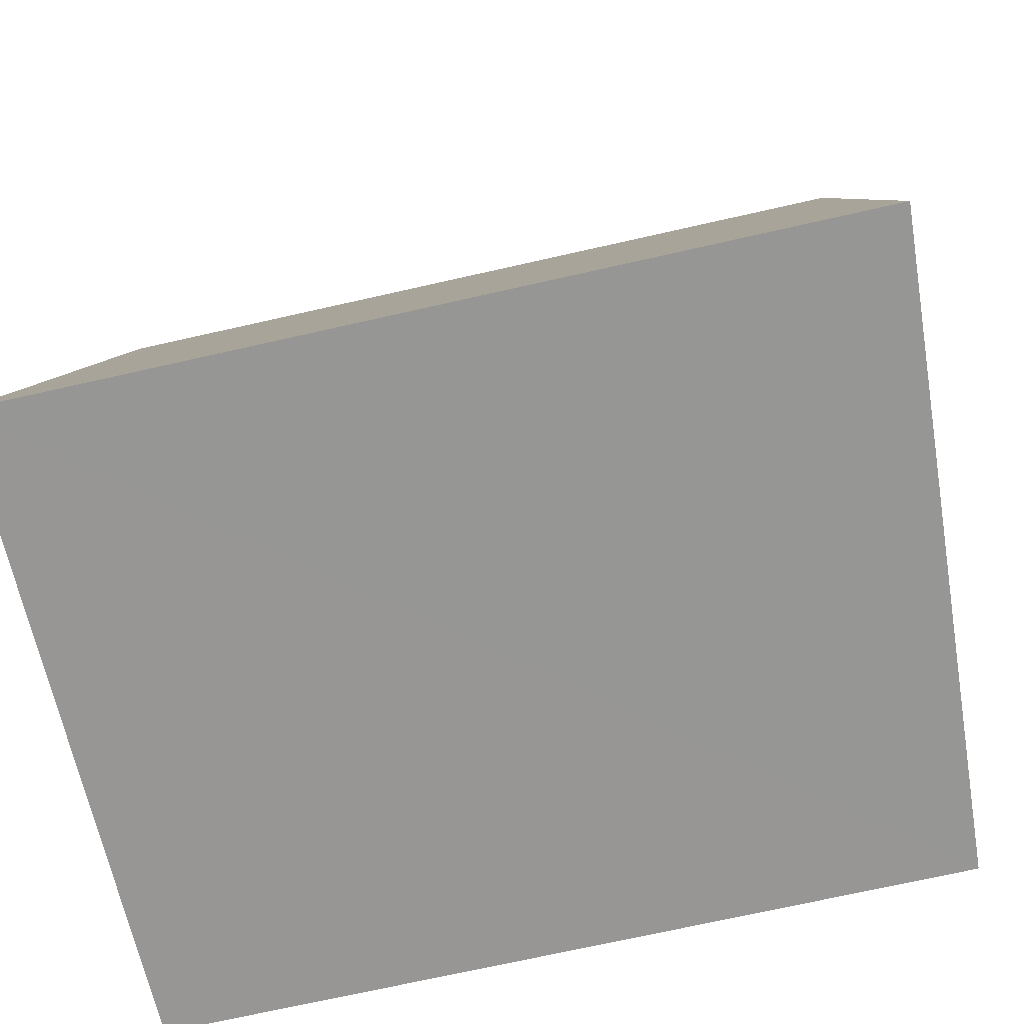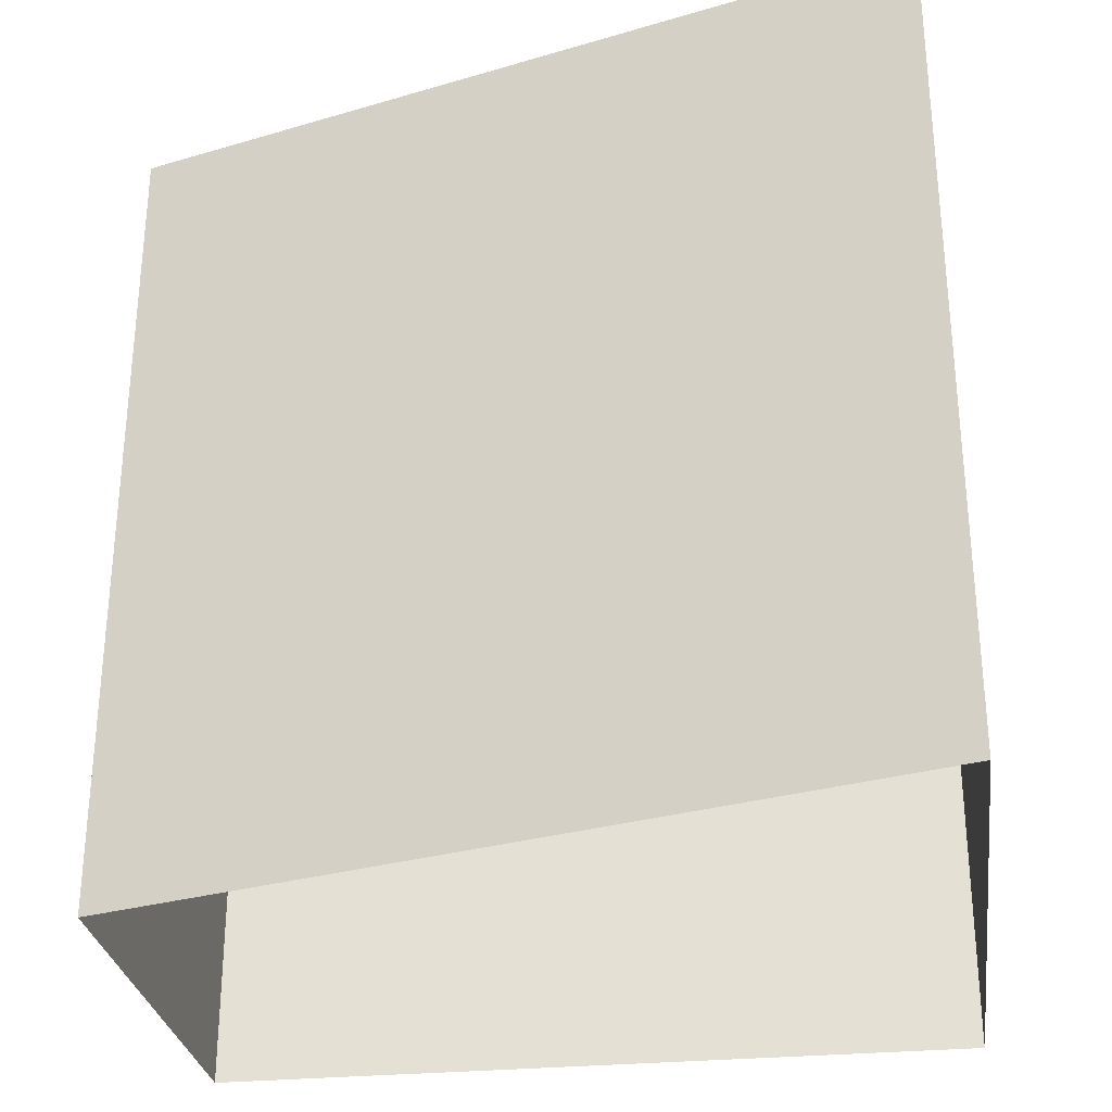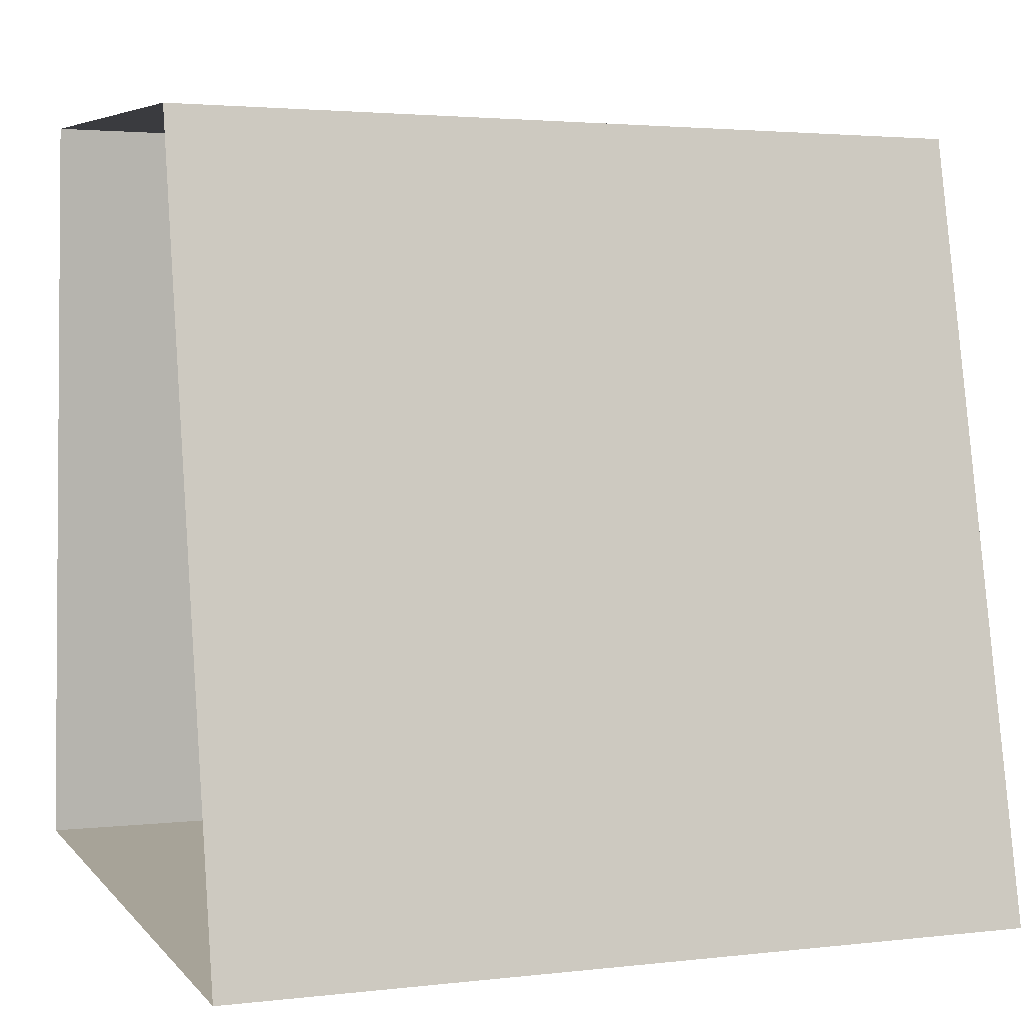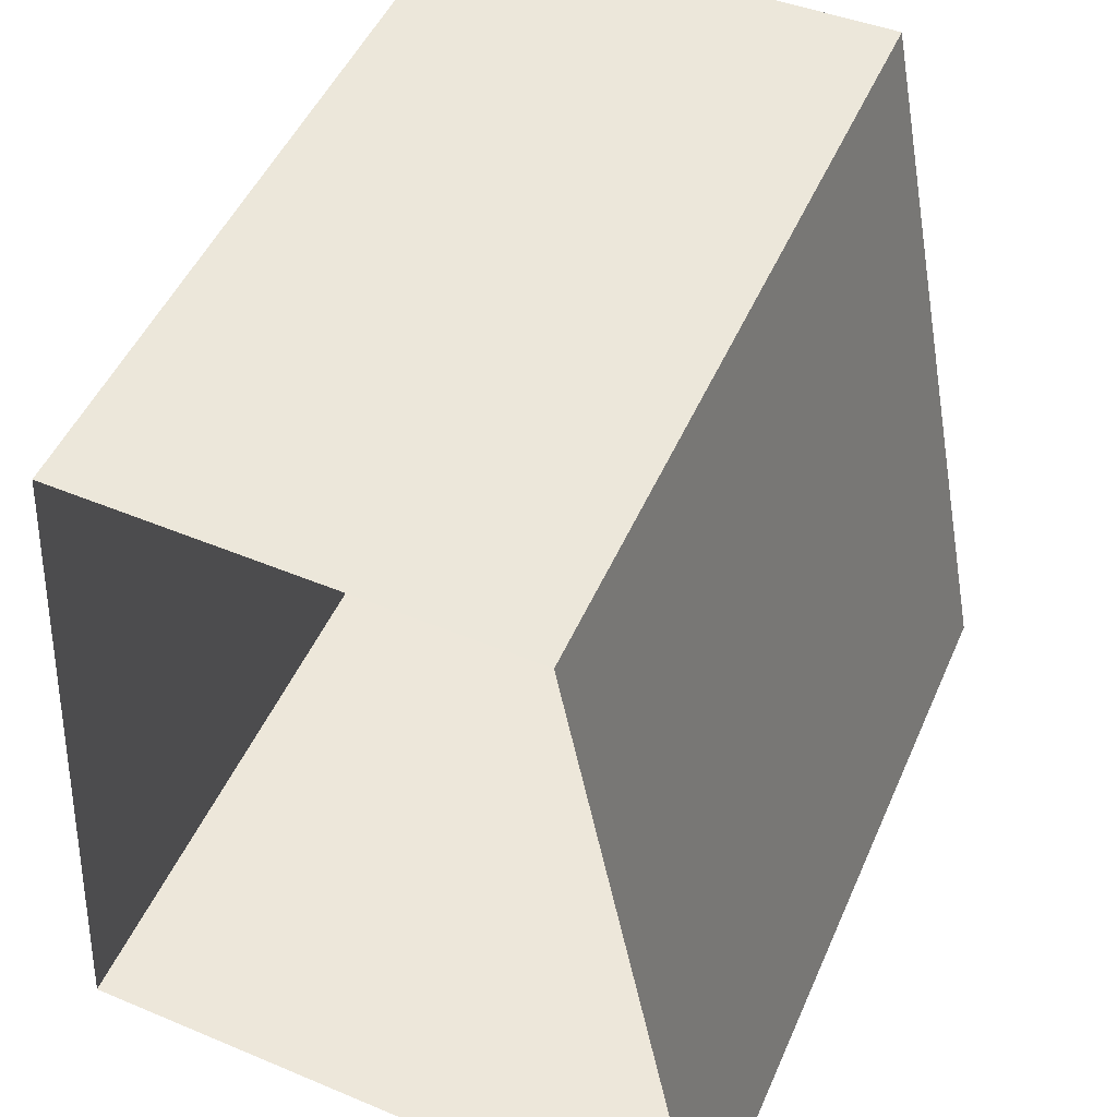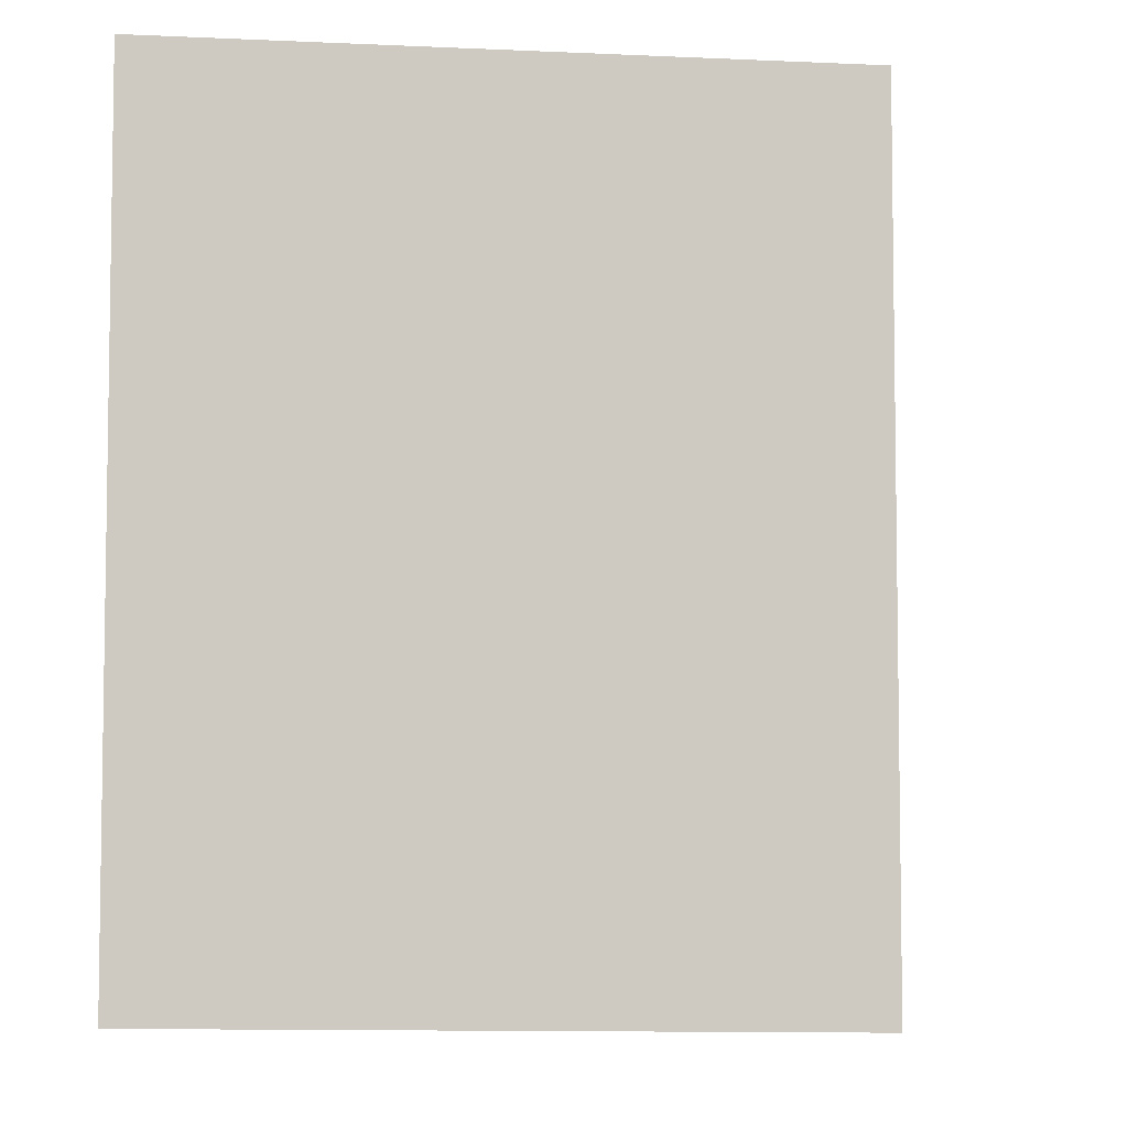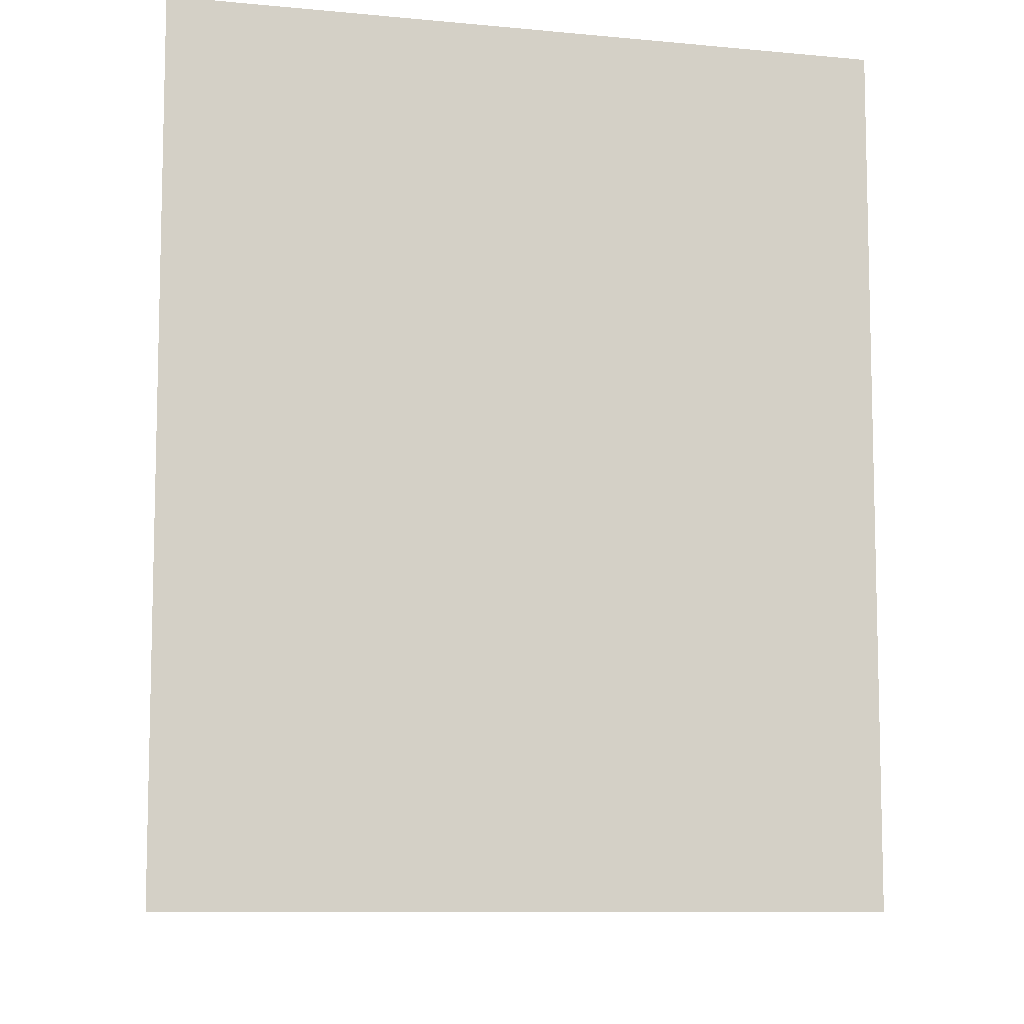
<metadata>
{"format":"obj","ext":"obj","renderer":"f3d","projection":"perspective","resolution":1024,"background":"white","views":[{"elev":-71.9,"azim":-77.3,"up":"+Y"},{"elev":-30.2,"azim":-78.1,"up":"+Z"},{"elev":2.6,"azim":-112.4,"up":"+Y"},{"elev":48.7,"azim":-157.0,"up":"+Y"},{"elev":-5.5,"azim":8.1,"up":"+Z"},{"elev":-8.8,"azim":-1.1,"up":"+Z"}]}
</metadata>
<code>
v -8.87e+04 -9.985e+04 4.609
v -8.871e+04 -9.985e+04 4.609
v -8.871e+04 -9.984e+04 4.608
v -8.87e+04 -9.984e+04 4.608
v -8.87e+04 -9.985e+04 15.48
v -8.87e+04 -9.984e+04 15.57
v -8.871e+04 -9.984e+04 15.94
v -8.871e+04 -9.985e+04 16.03
f 1 2 3
f 4 1 3
f 5 6 7
f 8 5 7
f 7 3 2
f 8 7 2
f 5 1 4
f 6 5 4
f 6 4 3
f 7 6 3
f 5 2 1
f 5 8 2

</code>
